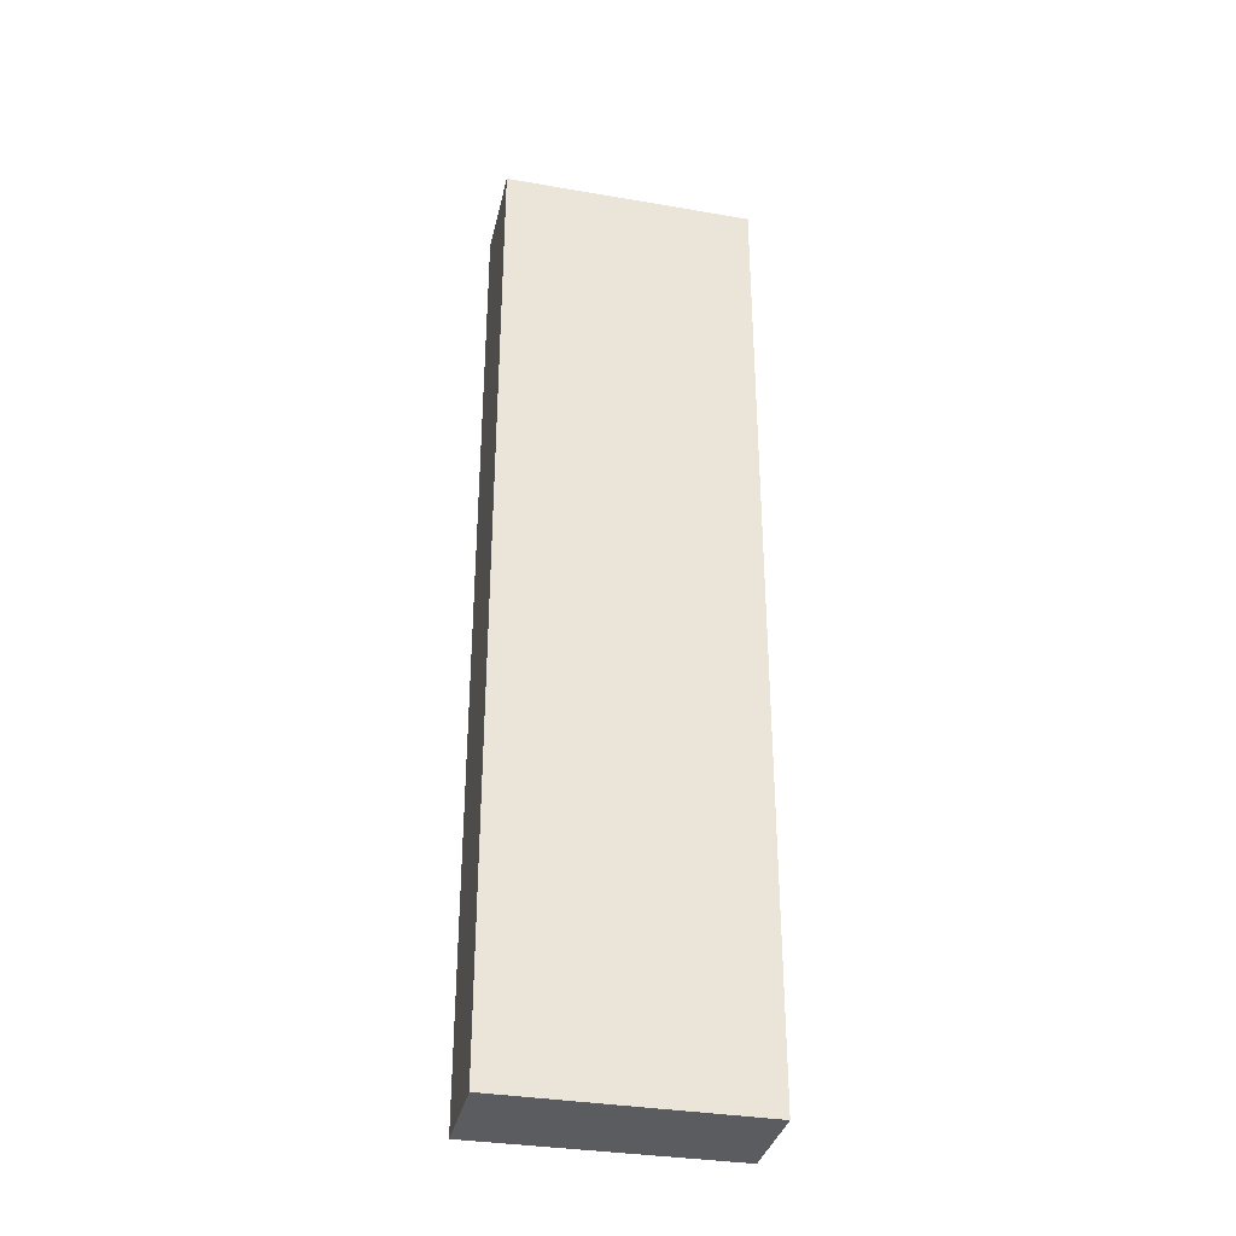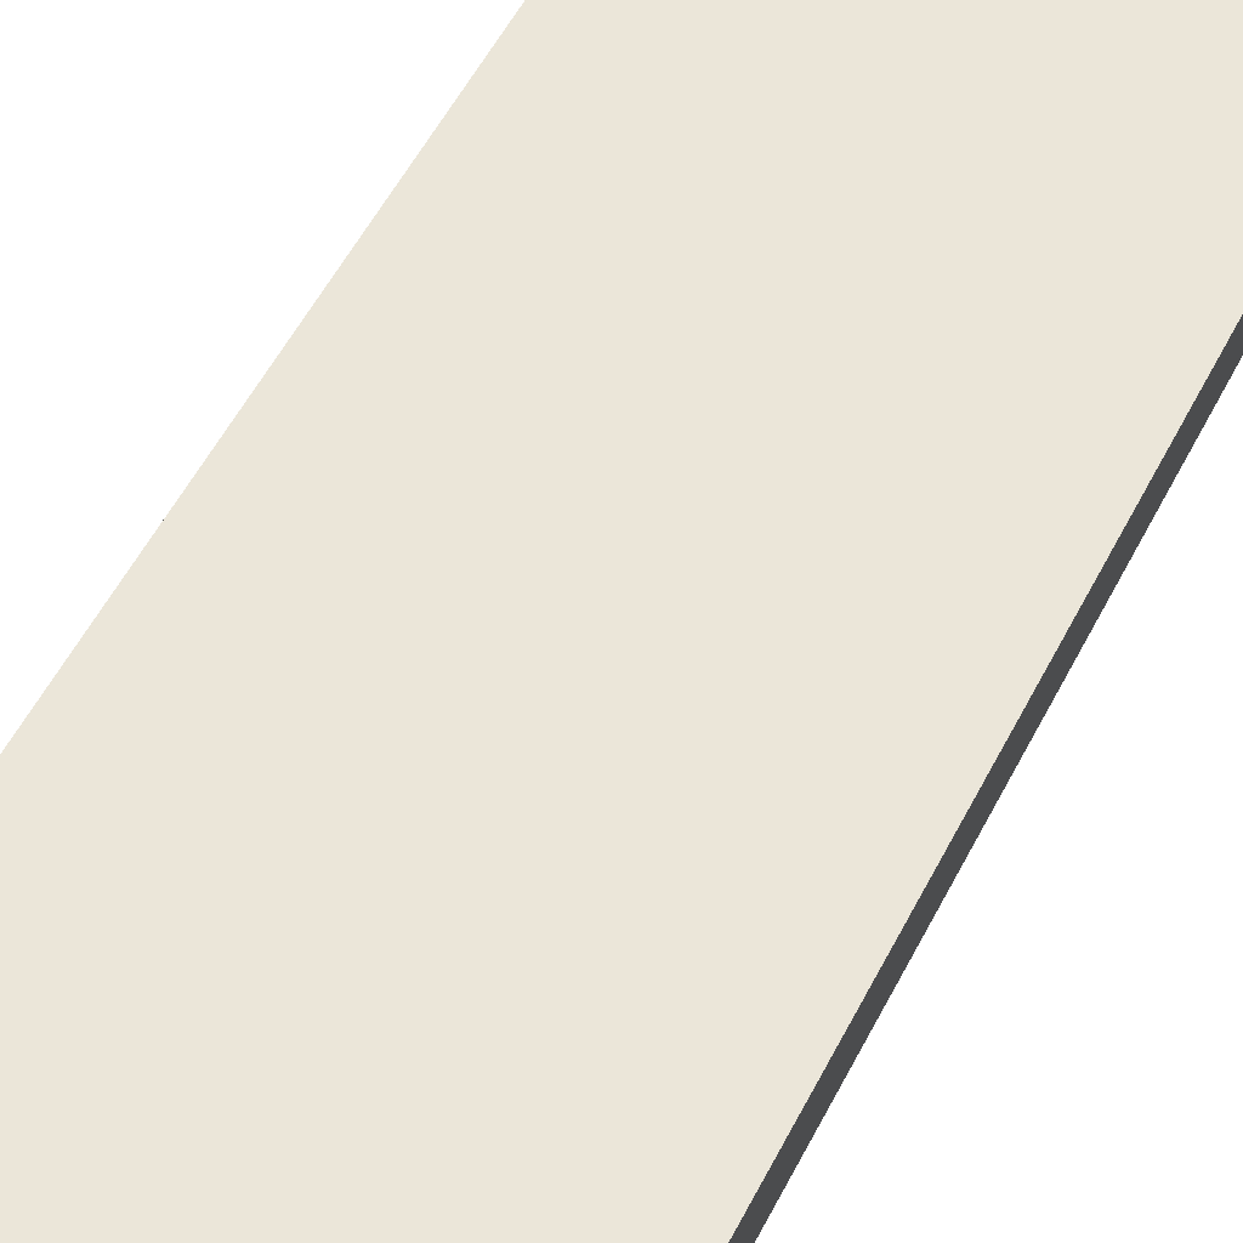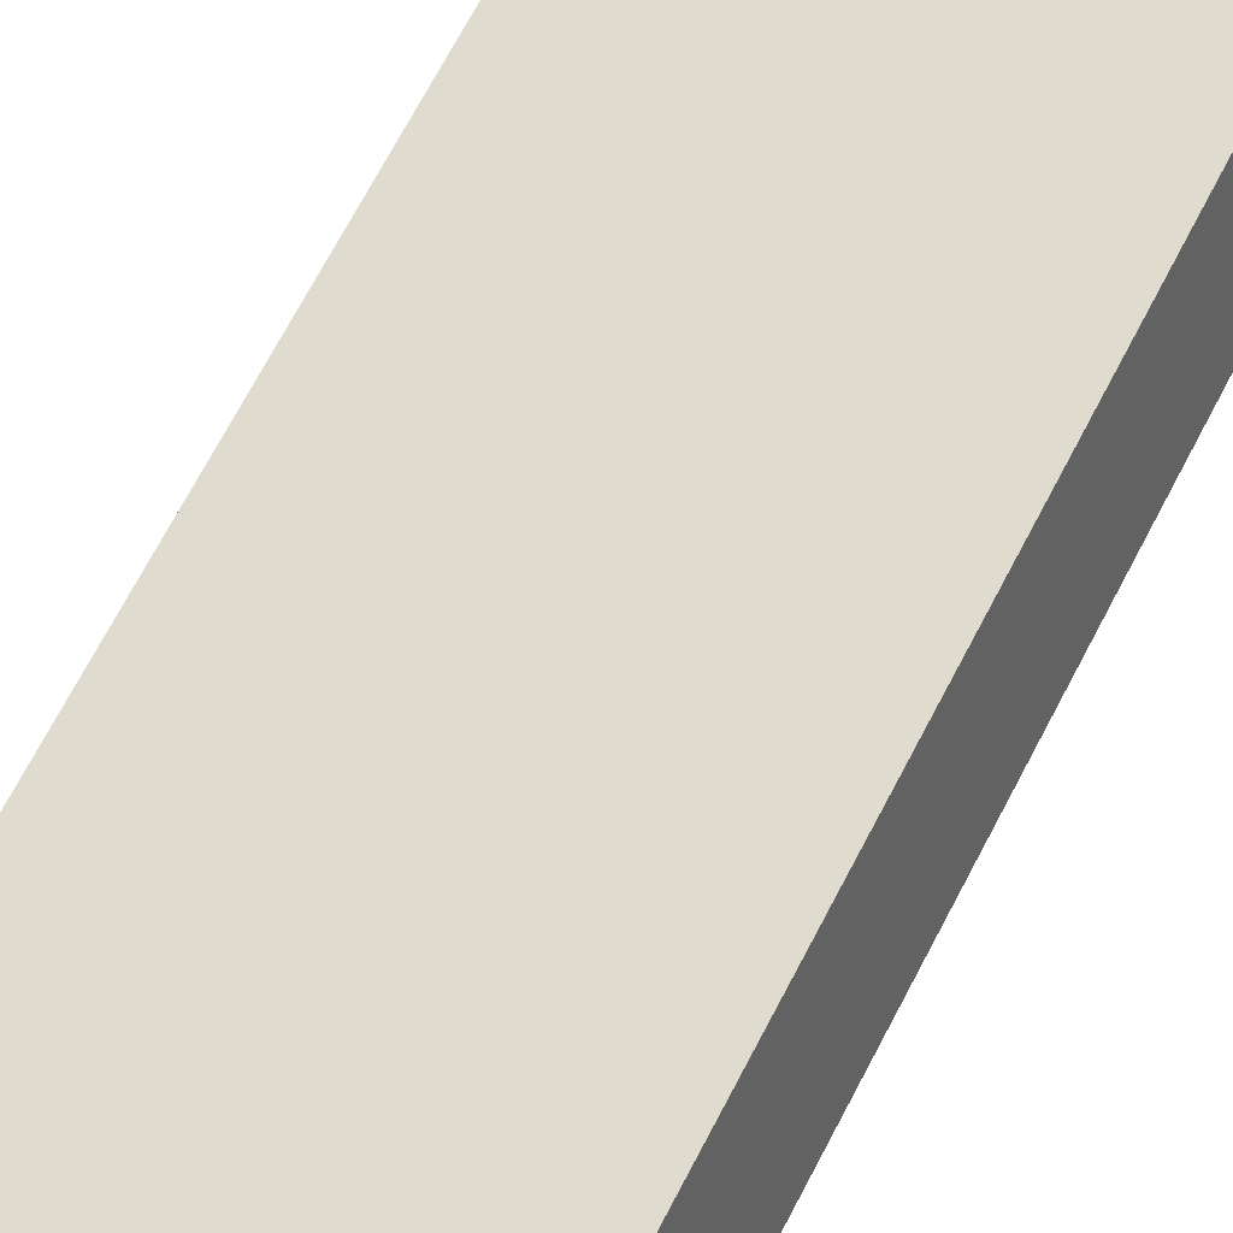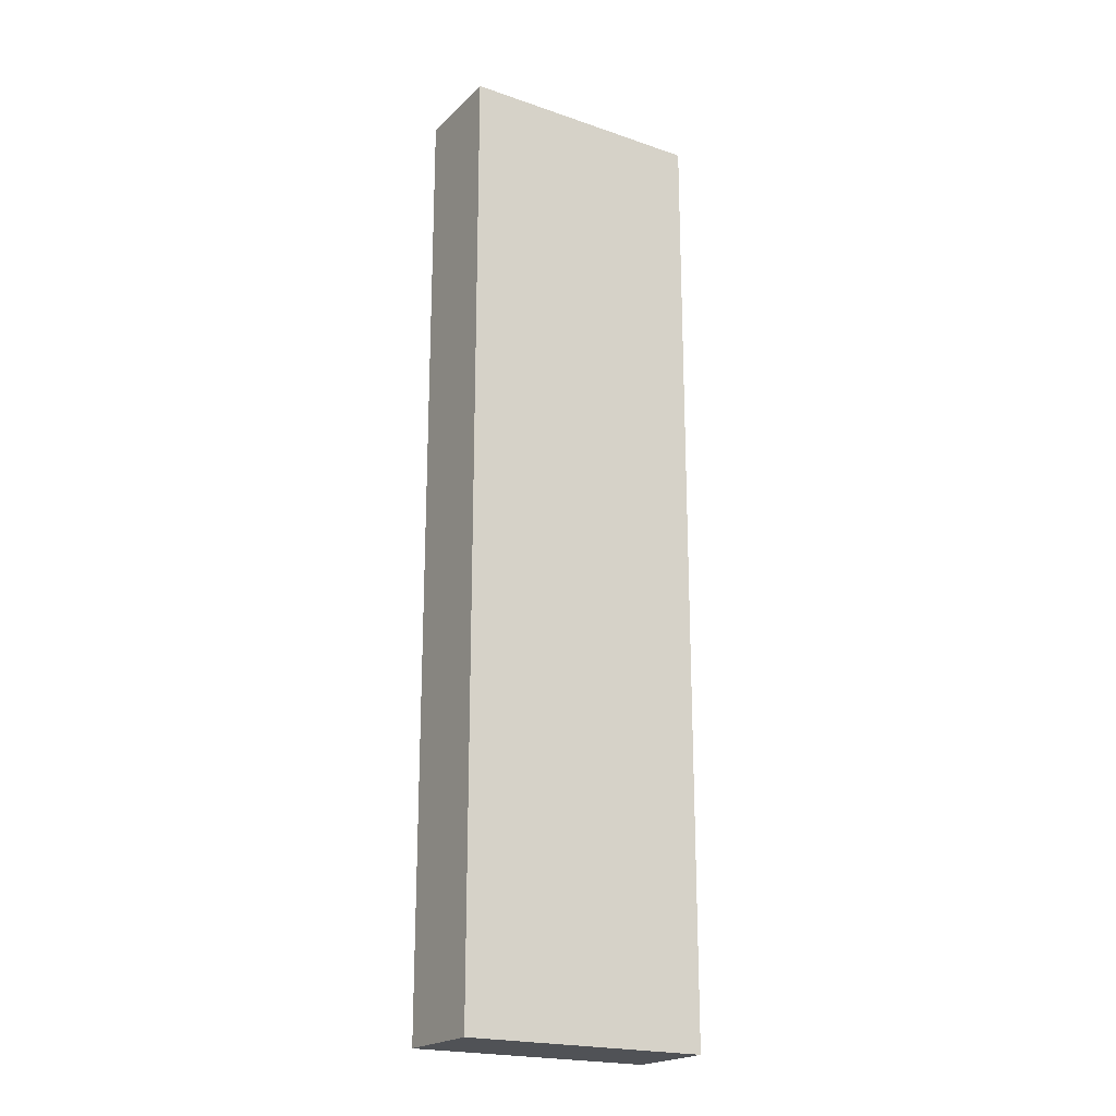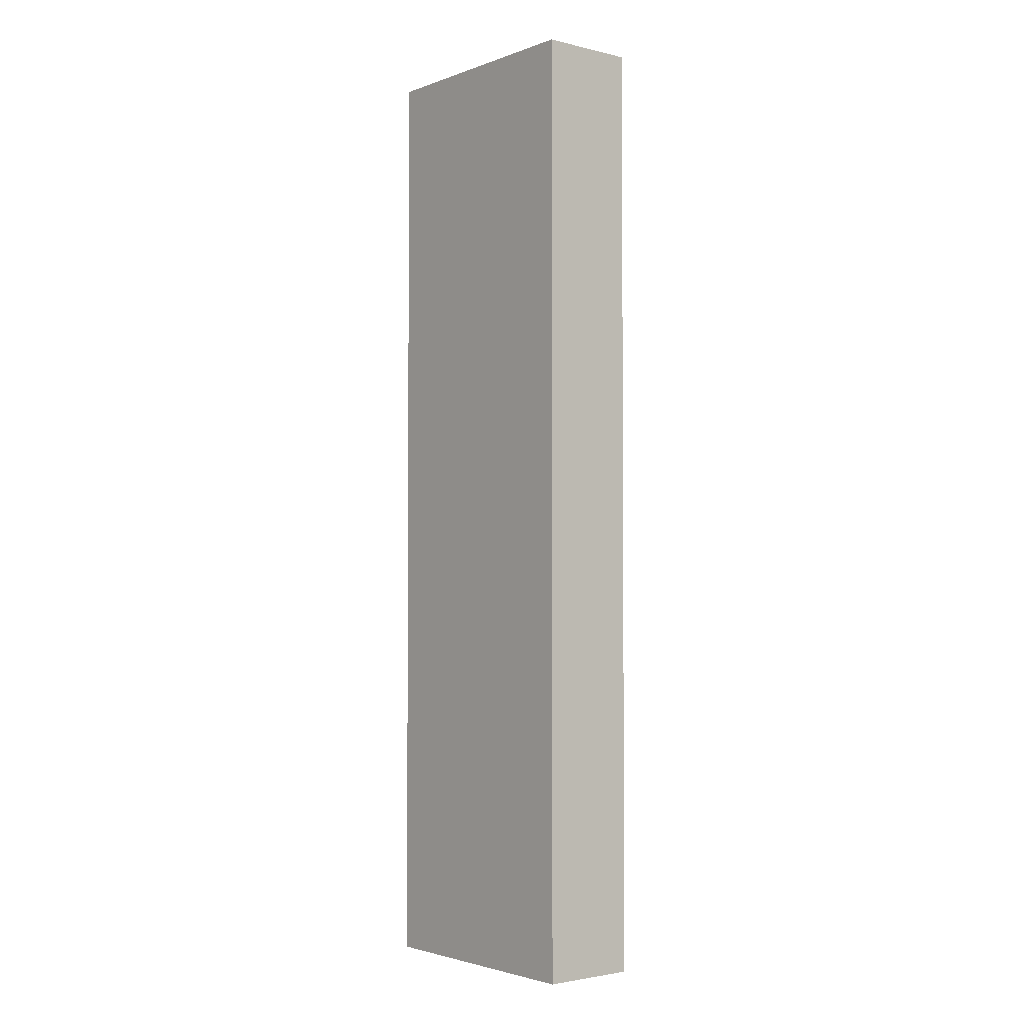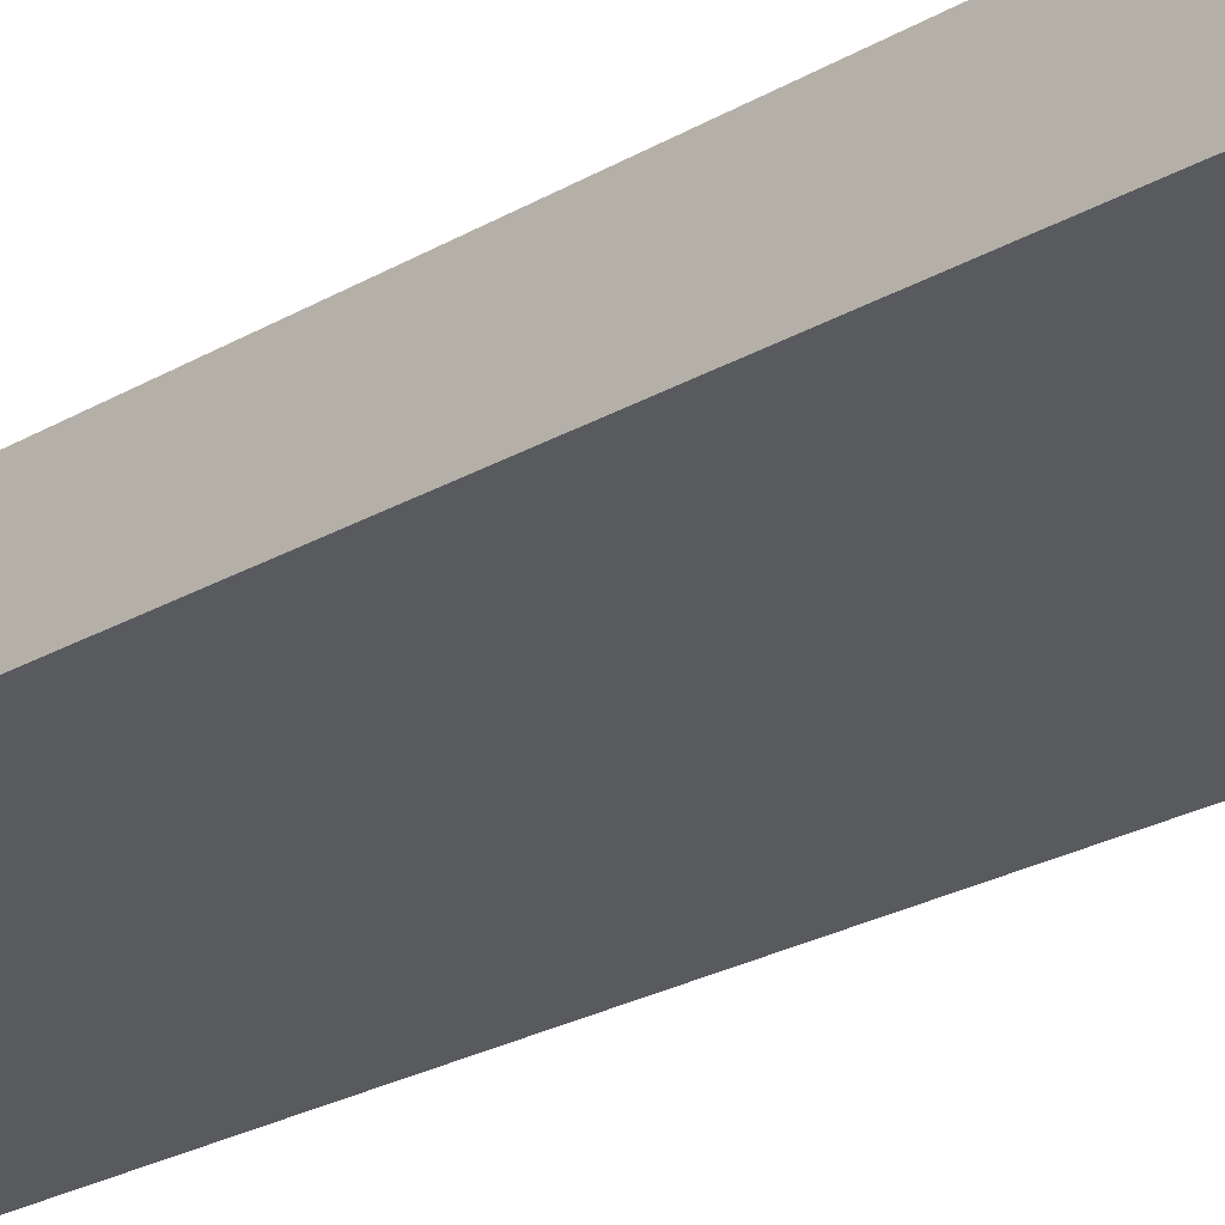
<metadata>
{"format":"obj","ext":"obj","renderer":"f3d","projection":"perspective","resolution":1024,"background":"white","views":[{"elev":-34.5,"azim":179.9,"up":"+Y"},{"elev":47.4,"azim":24.5,"up":"+Z"},{"elev":67.2,"azim":-152.8,"up":"+Z"},{"elev":-20.7,"azim":-19.4,"up":"+Y"},{"elev":-2.6,"azim":63.3,"up":"+Y"},{"elev":-23.0,"azim":-44.5,"up":"+Z"}]}
</metadata>
<code>
v  0 10.47 6.411e-16
v  2.88 10.47 0.433
v  2.651 10.47 -0.608
v  0.224 10.47 1.018
v  2.88 -2.651e-17 0.433
v  2.651 3.723e-17 -0.608
v  0 0 0
v  0.224 -6.233e-17 1.018
g defaultobject
f 1 2 3
f 2 1 4
f 5 3 2
f 3 5 6
f 6 1 3
f 1 6 7
f 7 4 1
f 4 7 8
f 8 2 4
f 2 8 5
f 5 7 6
f 7 5 8

</code>
